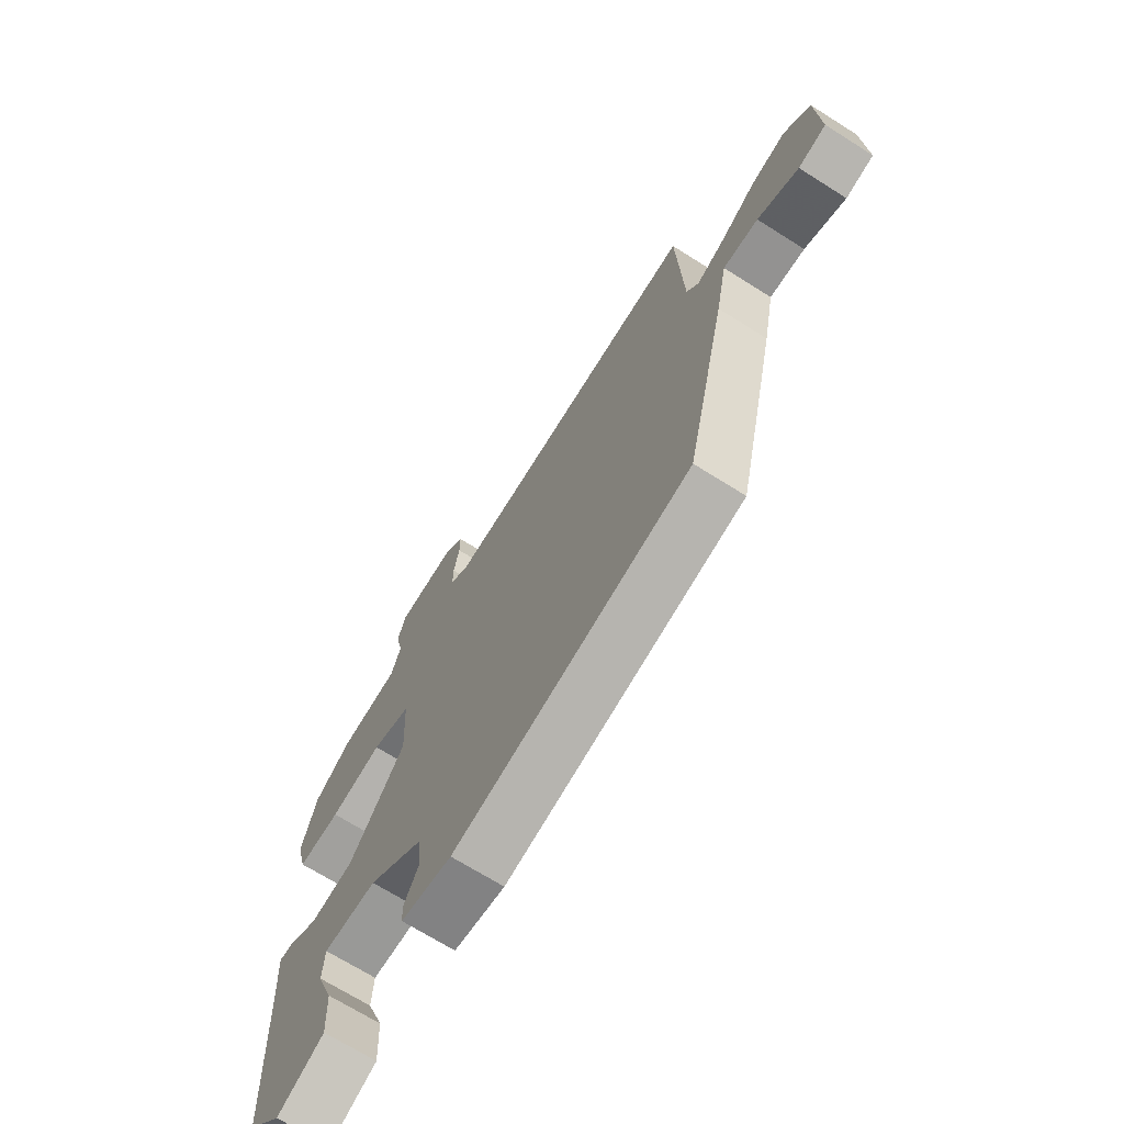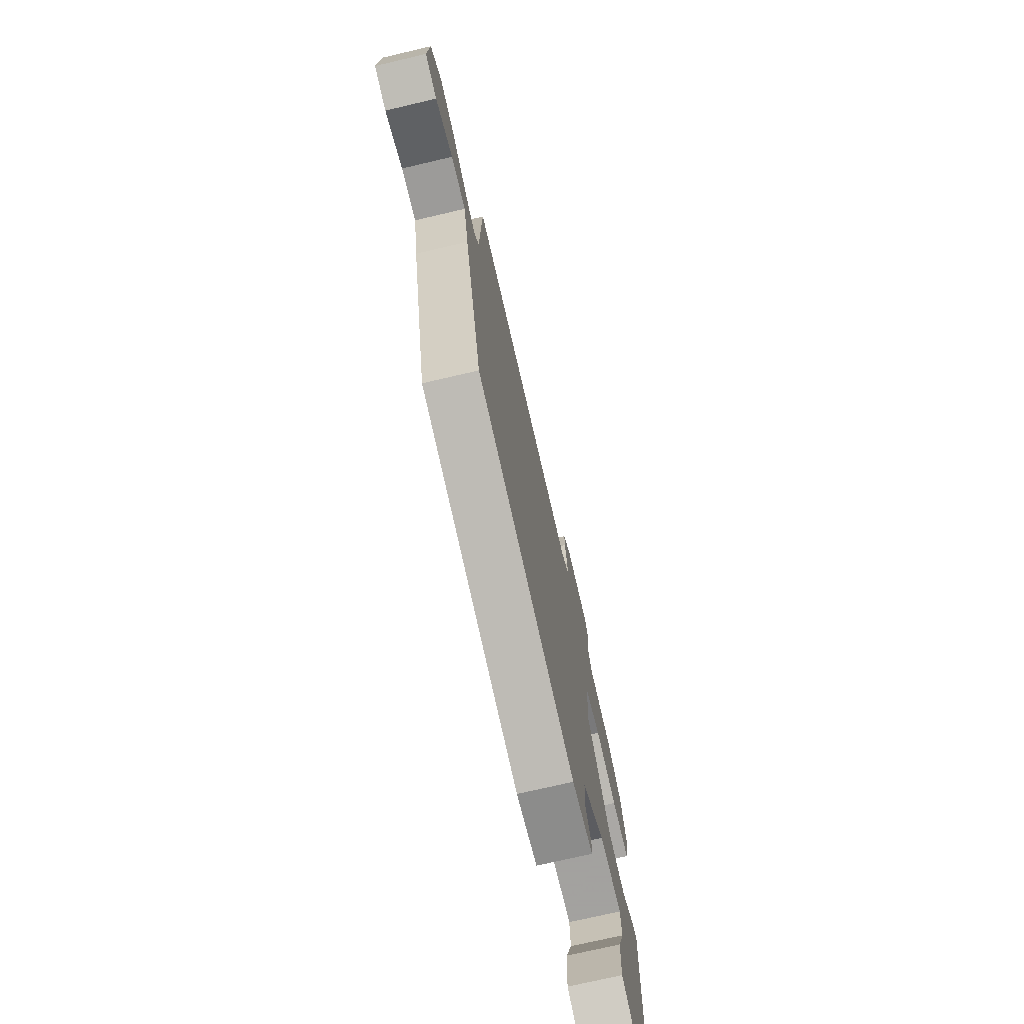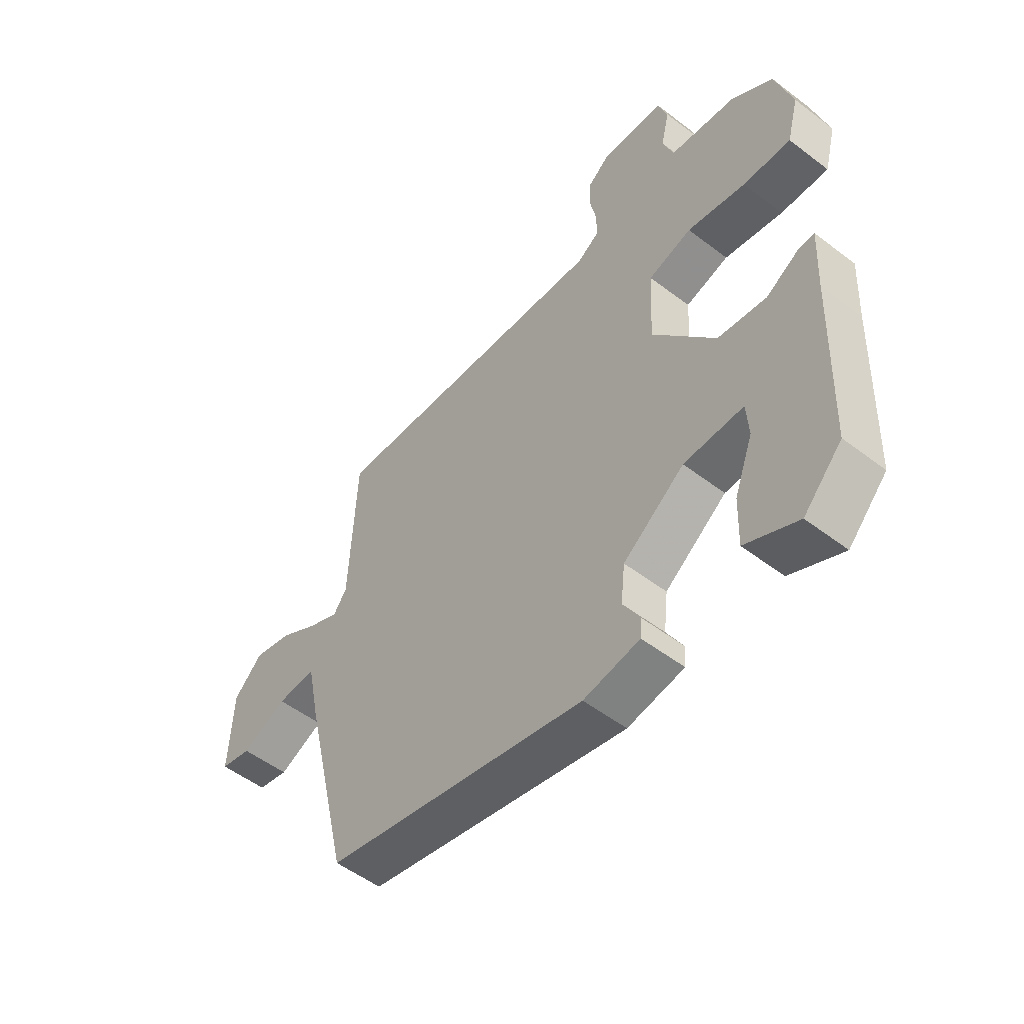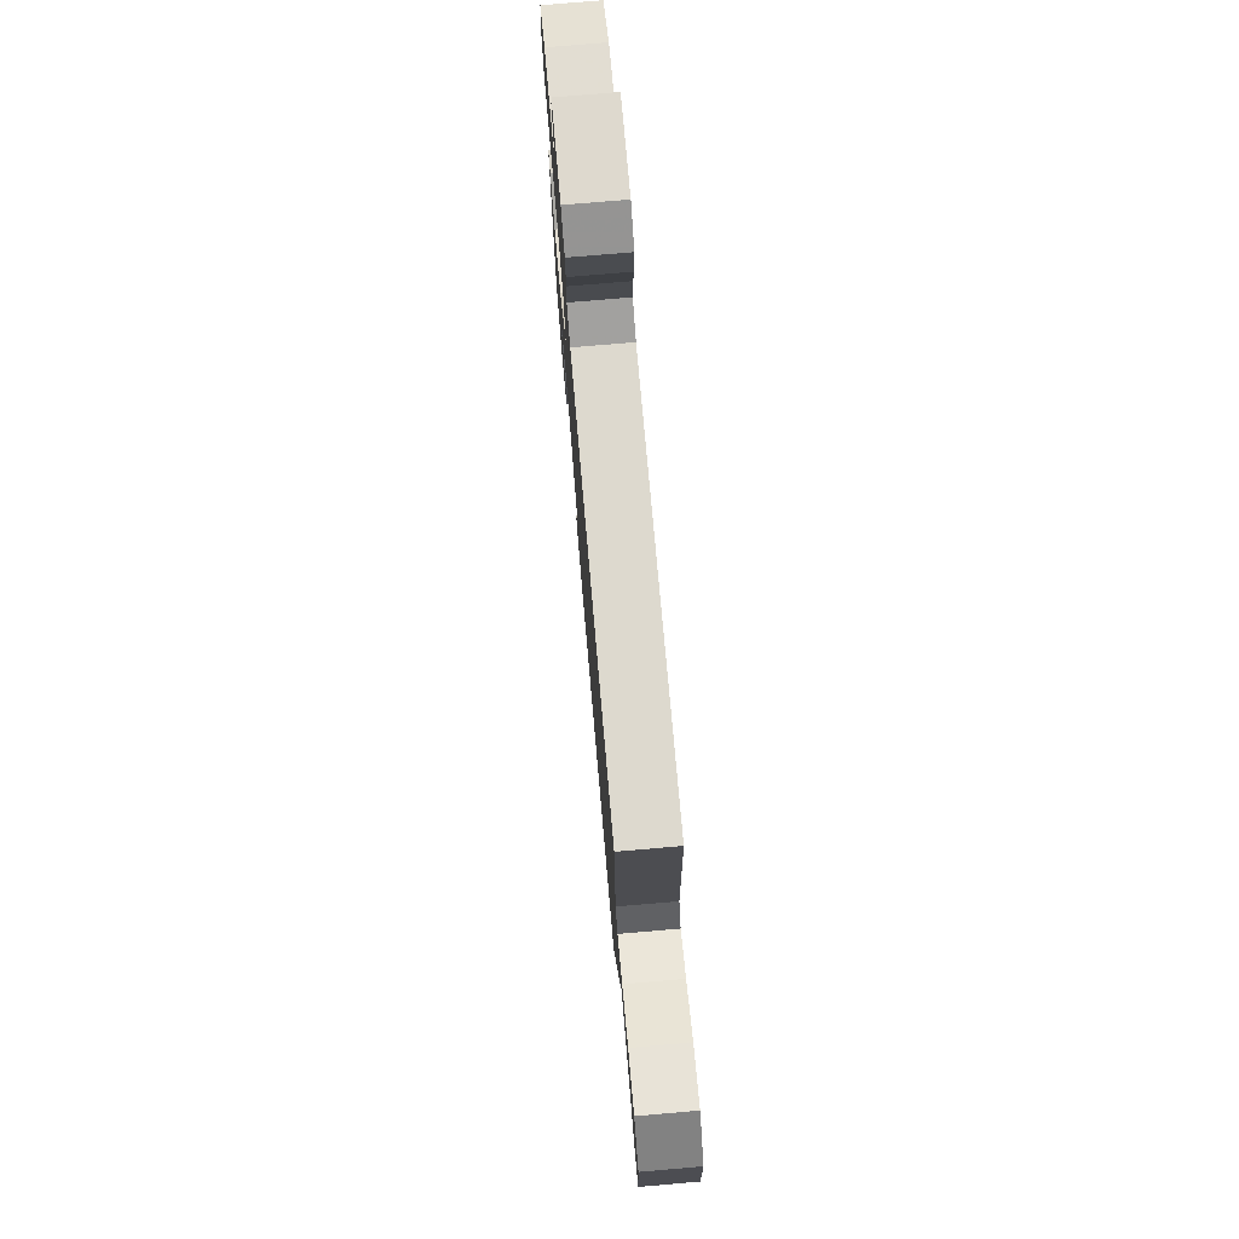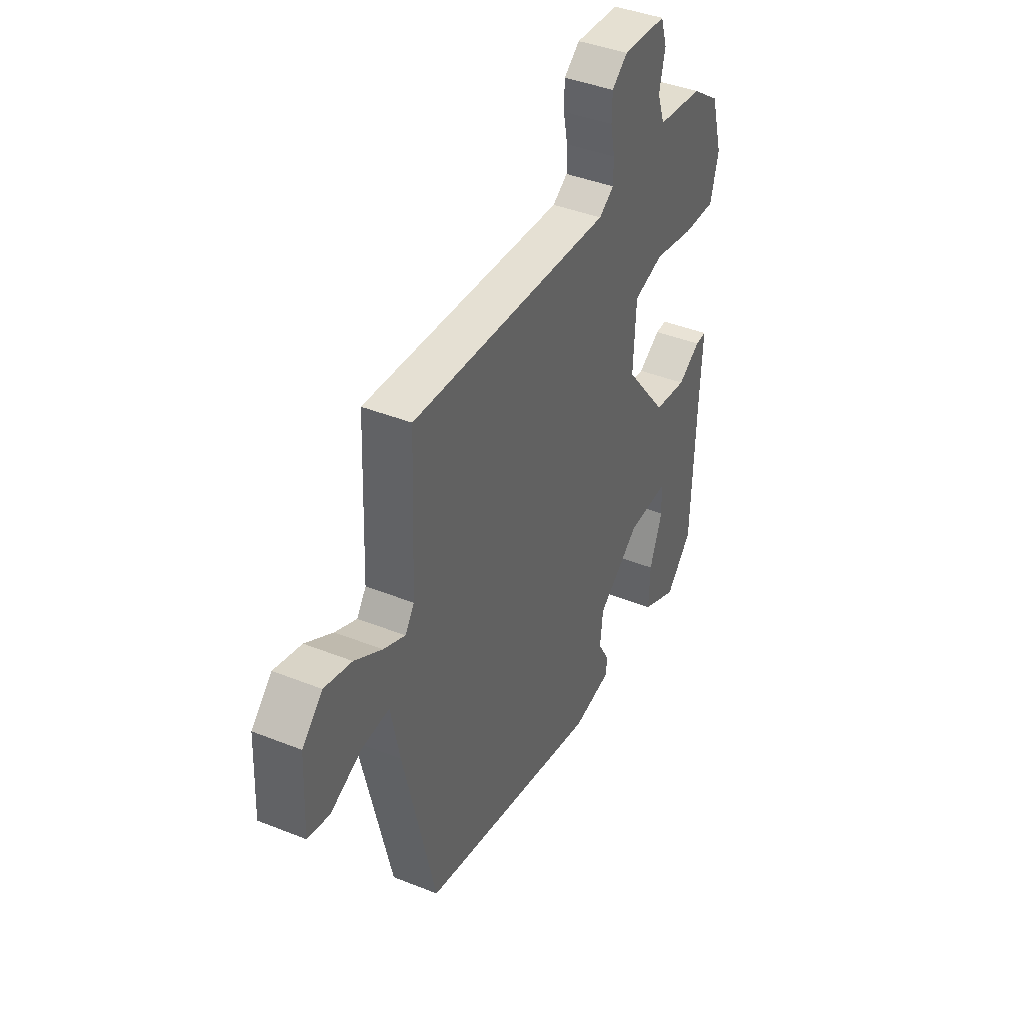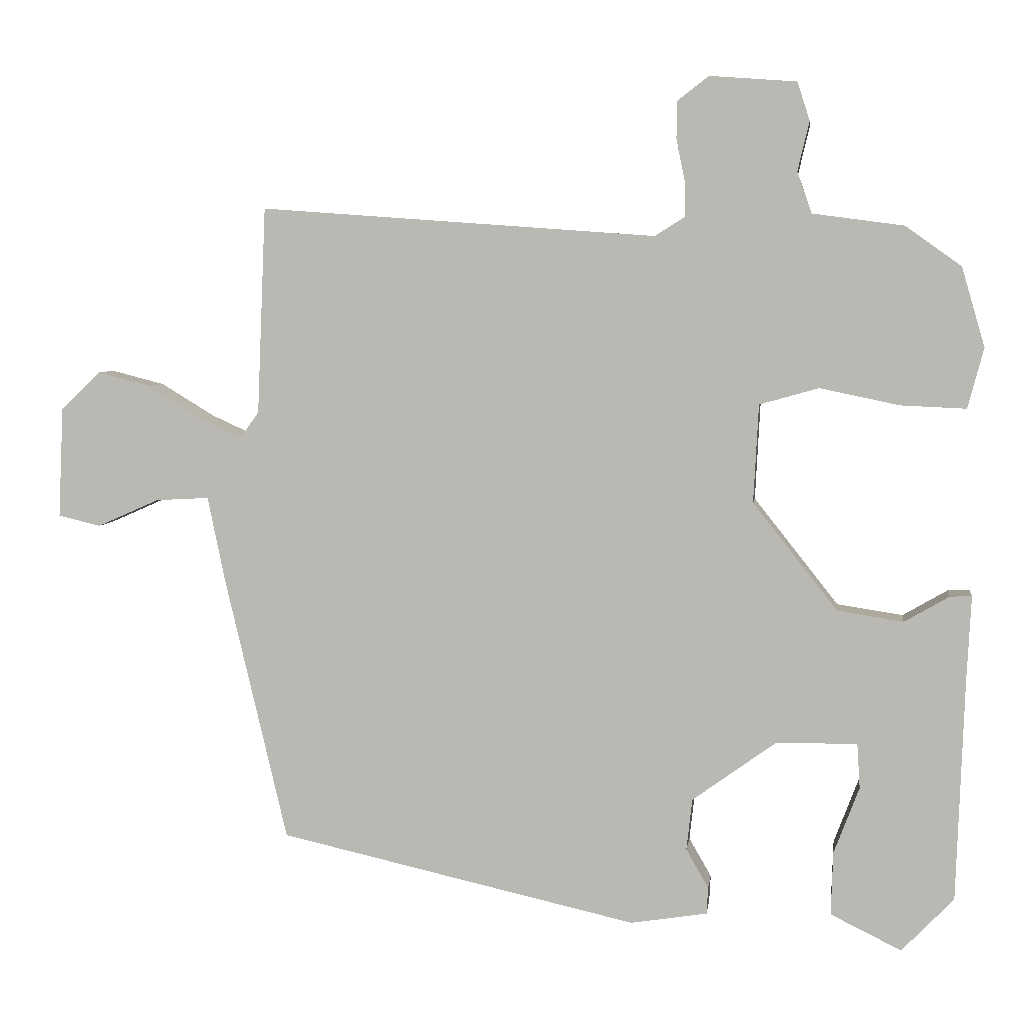
<metadata>
{"format":"obj","ext":"obj","renderer":"f3d","projection":"perspective","resolution":1024,"background":"white","views":[{"elev":-69.3,"azim":-122.3,"up":"+Z"},{"elev":-72.8,"azim":-76.8,"up":"+Z"},{"elev":-52.8,"azim":50.7,"up":"+Z"},{"elev":75.8,"azim":-94.9,"up":"+Z"},{"elev":41.1,"azim":-64.1,"up":"+Z"},{"elev":5.2,"azim":7.7,"up":"+Z"}]}
</metadata>
<code>
v -0.483 0.07 0.515
v 0.066 0.07 0.475
v 0.107 0.07 0.501
v 0.107 0.07 0.549
v 0.095 0.07 0.607
v 0.096 0.07 0.659
v 0.139 0.07 0.692
v 0.259 0.07 0.683
v 0.276 0.07 0.63
v 0.26 0.07 0.562
v 0.28 0.07 0.505
v 0.406 0.07 0.488
v 0.483 0.07 0.433
v 0.515 0.07 0.323
v 0.493 0.07 0.24
v 0.403 0.07 0.244
v 0.293 0.07 0.267
v 0.211 0.07 0.244
v 0.204 0.07 0.108
v 0.321 0.07 -0.04
v 0.412 0.07 -0.054
v 0.474 0.07 -0.018
v 0.504 0.07 -0.017
v 0.498 0.07 -0.134
v 0.487 0.07 -0.441
v 0.415 0.07 -0.516
v 0.317 0.07 -0.468
v 0.32 0.07 -0.38
v 0.355 0.07 -0.288
v 0.351 0.07 -0.226
v 0.239 0.07 -0.227
v 0.123 0.07 -0.311
v 0.115 0.07 -0.382
v 0.146 0.07 -0.436
v 0.144 0.07 -0.473
v 0.038 0.07 -0.49
v -0.459 0.07 -0.379
v -0.546 0.07 -0.011
v -0.57 0.07 0.106
v -0.644 0.07 0.102
v -0.73 0.07 0.064
v -0.789 0.07 0.078
v -0.782 0.07 0.231
v -0.727 0.07 0.284
v -0.653 0.07 0.265
v -0.579 0.07 0.22
v -0.52 0.07 0.193
v -0.495 0.07 0.229
v -0.483 0 0.515
v 0.066 0 0.475
v 0.107 0 0.501
v 0.107 0 0.549
v 0.095 0 0.607
v 0.096 0 0.659
v 0.139 0 0.692
v 0.259 0 0.683
v 0.276 0 0.63
v 0.26 0 0.562
v 0.28 0 0.505
v 0.406 0 0.488
v 0.483 0 0.433
v 0.515 0 0.323
v 0.493 0 0.24
v 0.403 0 0.244
v 0.293 0 0.267
v 0.211 0 0.244
v 0.204 0 0.108
v 0.321 0 -0.04
v 0.412 0 -0.054
v 0.474 0 -0.018
v 0.504 0 -0.017
v 0.498 0 -0.134
v 0.487 0 -0.441
v 0.415 0 -0.516
v 0.317 0 -0.468
v 0.32 0 -0.38
v 0.355 0 -0.288
v 0.351 0 -0.226
v 0.239 0 -0.227
v 0.123 0 -0.311
v 0.115 0 -0.382
v 0.146 0 -0.436
v 0.144 0 -0.473
v 0.038 0 -0.49
v -0.459 0 -0.379
v -0.546 0 -0.011
v -0.57 0 0.106
v -0.644 0 0.102
v -0.73 0 0.064
v -0.789 0 0.078
v -0.782 0 0.231
v -0.727 0 0.284
v -0.653 0 0.265
v -0.579 0 0.22
v -0.52 0 0.193
v -0.495 0 0.229
f 44 45 46
f 43 44 46
f 42 43 46
f 41 42 46
f 40 41 46
f 39 40 46 47
f 39 47 48
f 38 39 48
f 37 38 48
f 36 37 48
f 35 36 48
f 34 35 48
f 33 34 48
f 27 28 29
f 26 27 29
f 25 26 29
f 24 25 29
f 24 29 30
f 23 24 30
f 22 23 30
f 21 22 30
f 20 21 30 31
f 15 16 17
f 14 15 17
f 13 14 17
f 12 13 17
f 11 12 17
f 10 11 17 18
f 8 9 10
f 7 8 10
f 6 7 10
f 5 6 10
f 4 5 10
f 3 4 10 18
f 2 3 18 19
f 48 1 2
f 33 48 2
f 32 33 2
f 19 20 31 32
f 2 19 32
f 94 93 92
f 94 92 91
f 94 91 90
f 94 90 89
f 94 89 88
f 95 94 88 87
f 96 95 87
f 96 87 86
f 96 86 85
f 96 85 84
f 96 84 83
f 96 83 82
f 96 82 81
f 77 76 75
f 77 75 74
f 77 74 73
f 77 73 72
f 78 77 72
f 78 72 71
f 78 71 70
f 78 70 69
f 79 78 69 68
f 65 64 63
f 65 63 62
f 65 62 61
f 65 61 60
f 65 60 59
f 66 65 59 58
f 58 57 56
f 58 56 55
f 58 55 54
f 58 54 53
f 58 53 52
f 66 58 52 51
f 67 66 51 50
f 50 49 96
f 50 96 81
f 50 81 80
f 80 79 68 67
f 80 67 50
f 1 49 50 2
f 2 50 51 3
f 3 51 52 4
f 4 52 53 5
f 5 53 54 6
f 6 54 55 7
f 7 55 56 8
f 8 56 57 9
f 9 57 58 10
f 10 58 59 11
f 11 59 60 12
f 12 60 61 13
f 13 61 62 14
f 14 62 63 15
f 15 63 64 16
f 16 64 65 17
f 17 65 66 18
f 18 66 67 19
f 19 67 68 20
f 20 68 69 21
f 21 69 70 22
f 22 70 71 23
f 23 71 72 24
f 24 72 73 25
f 25 73 74 26
f 26 74 75 27
f 27 75 76 28
f 28 76 77 29
f 29 77 78 30
f 30 78 79 31
f 31 79 80 32
f 32 80 81 33
f 33 81 82 34
f 34 82 83 35
f 35 83 84 36
f 36 84 85 37
f 37 85 86 38
f 38 86 87 39
f 39 87 88 40
f 40 88 89 41
f 41 89 90 42
f 42 90 91 43
f 43 91 92 44
f 44 92 93 45
f 45 93 94 46
f 46 94 95 47
f 47 95 96 48
f 48 96 49 1

</code>
